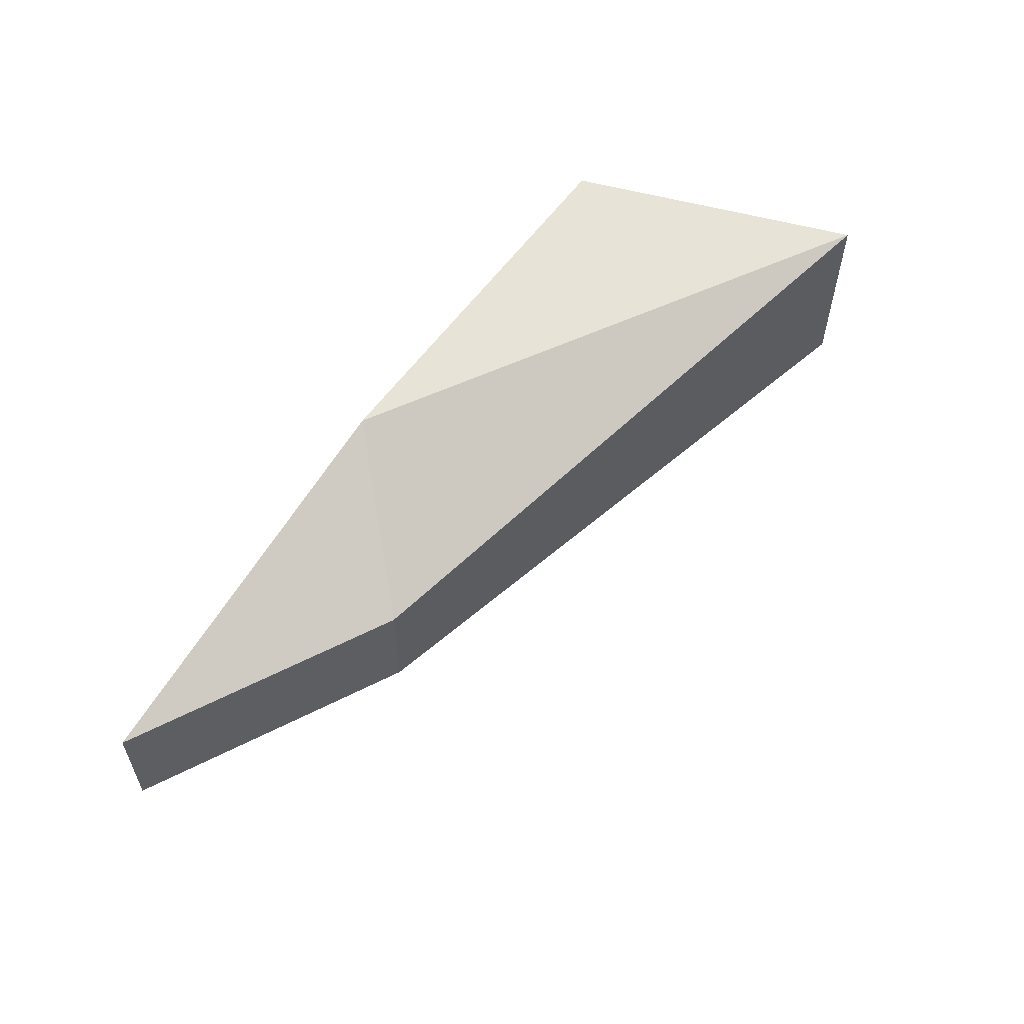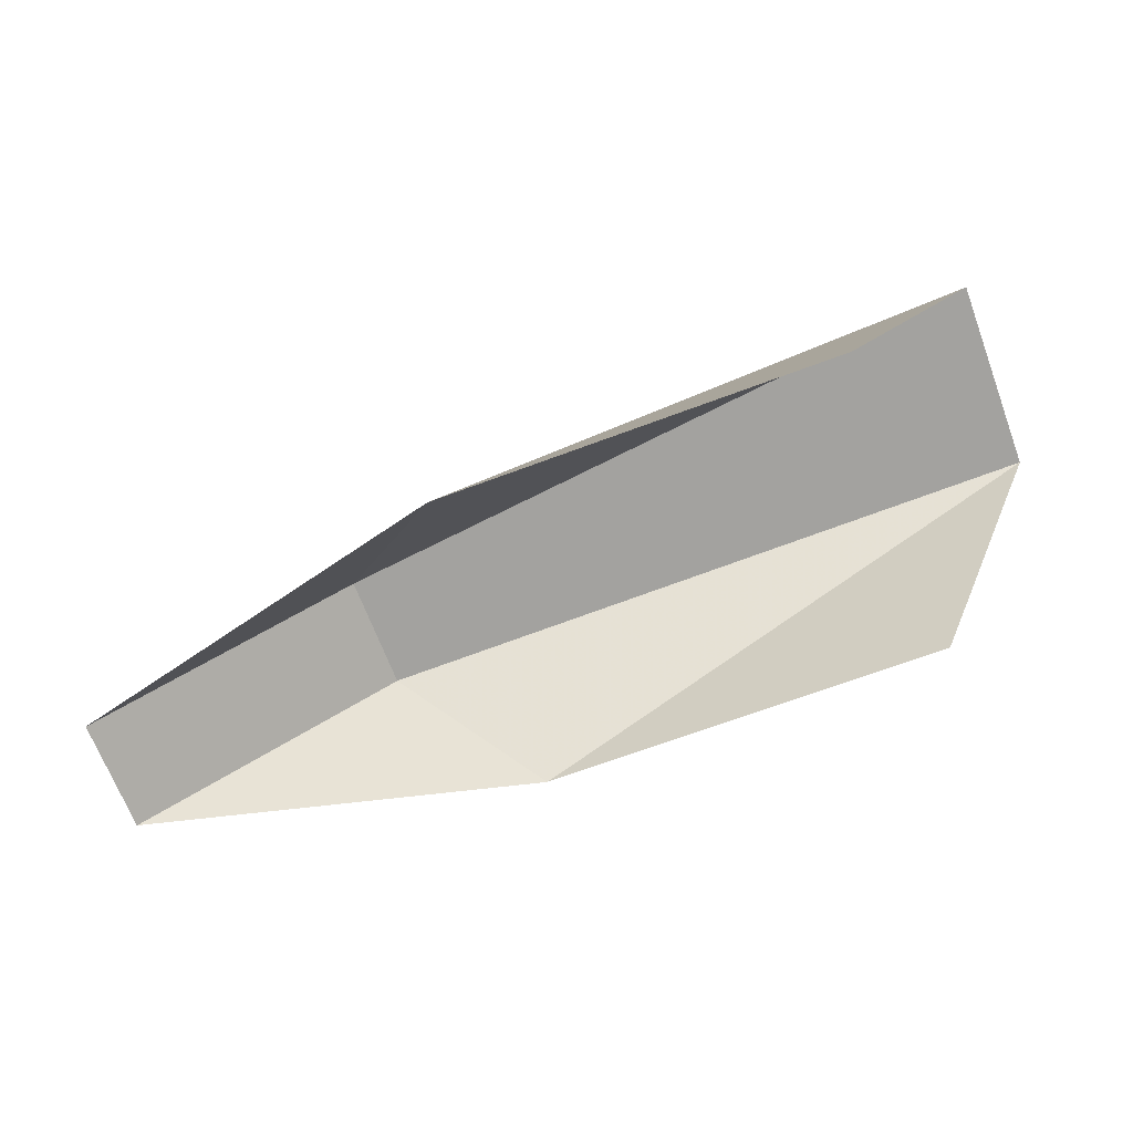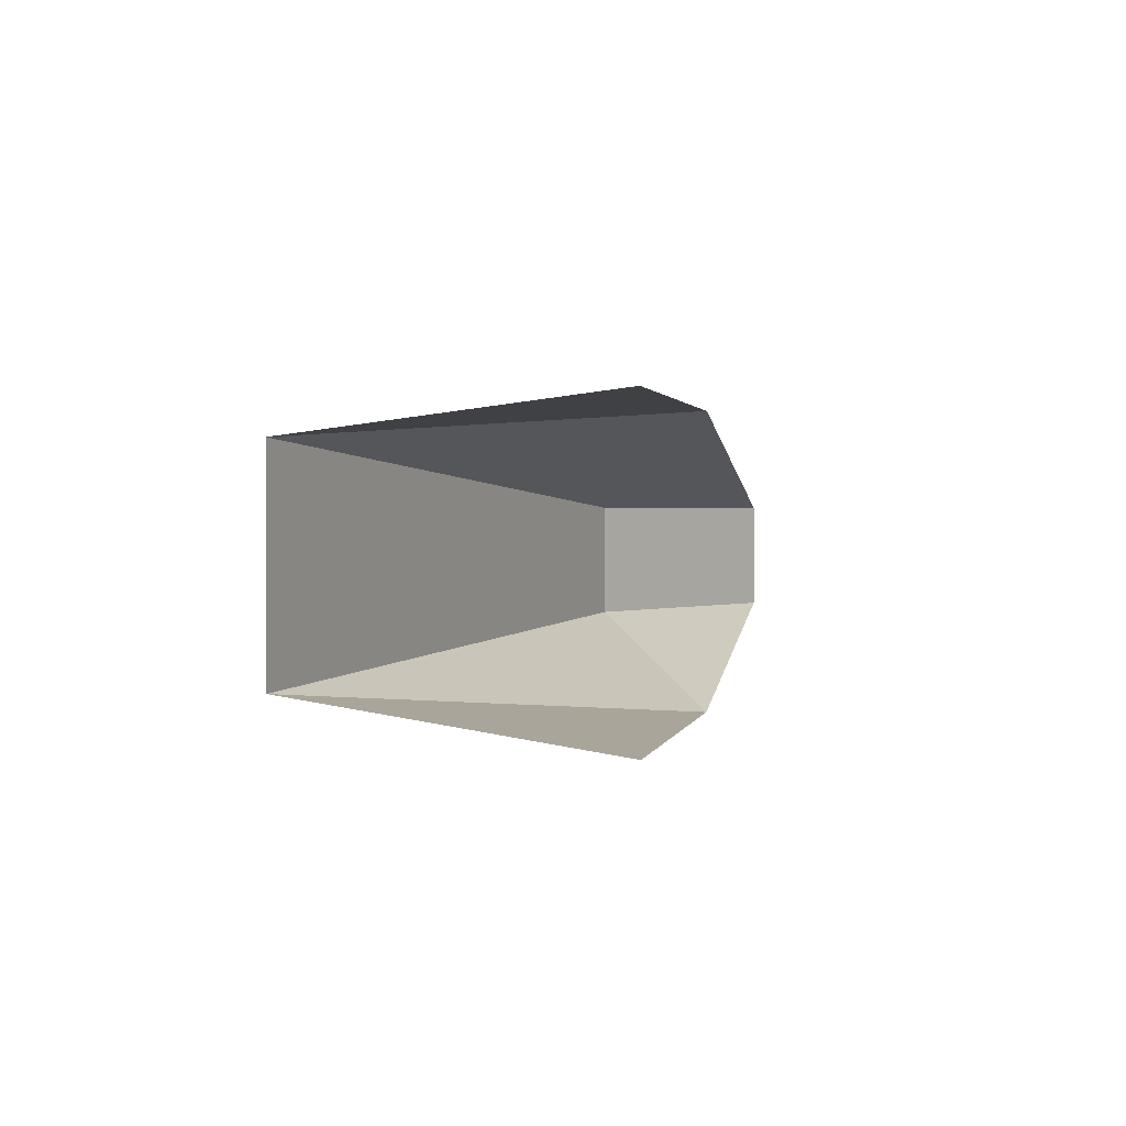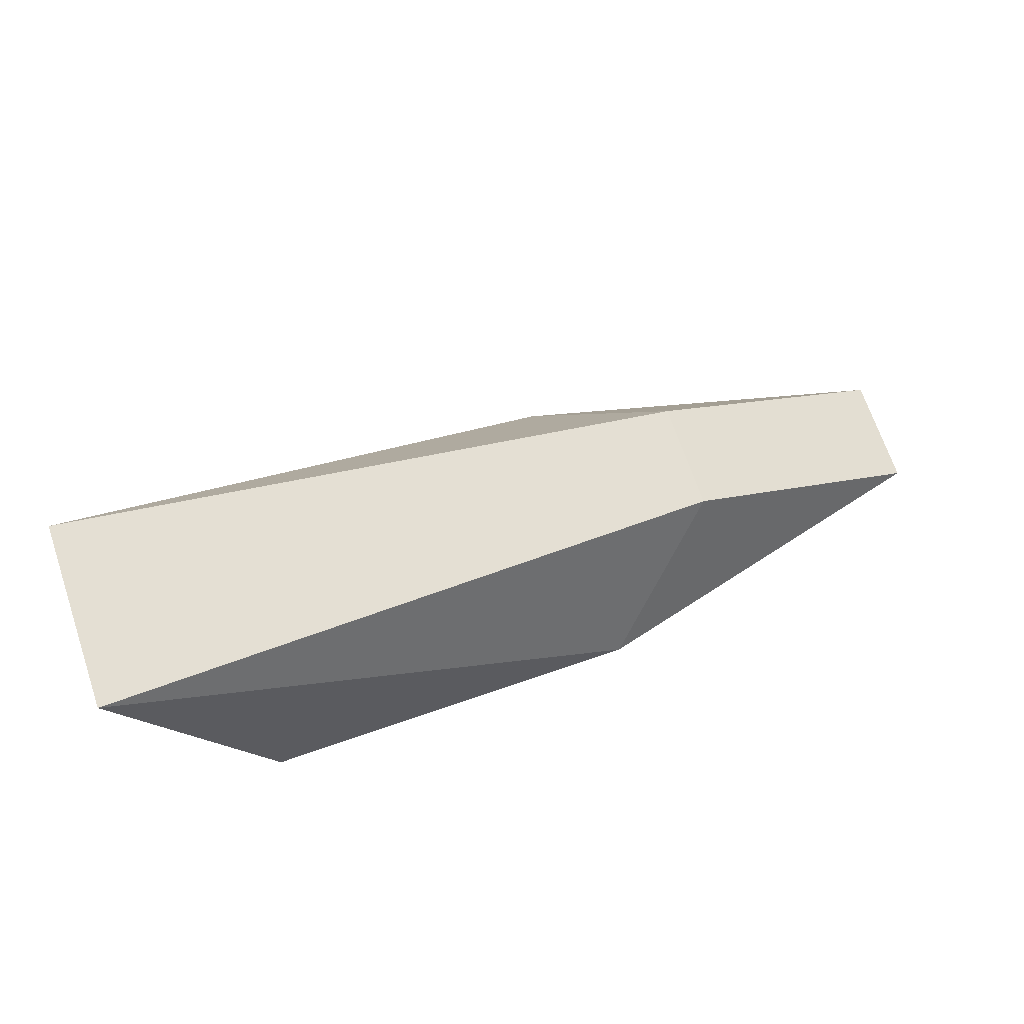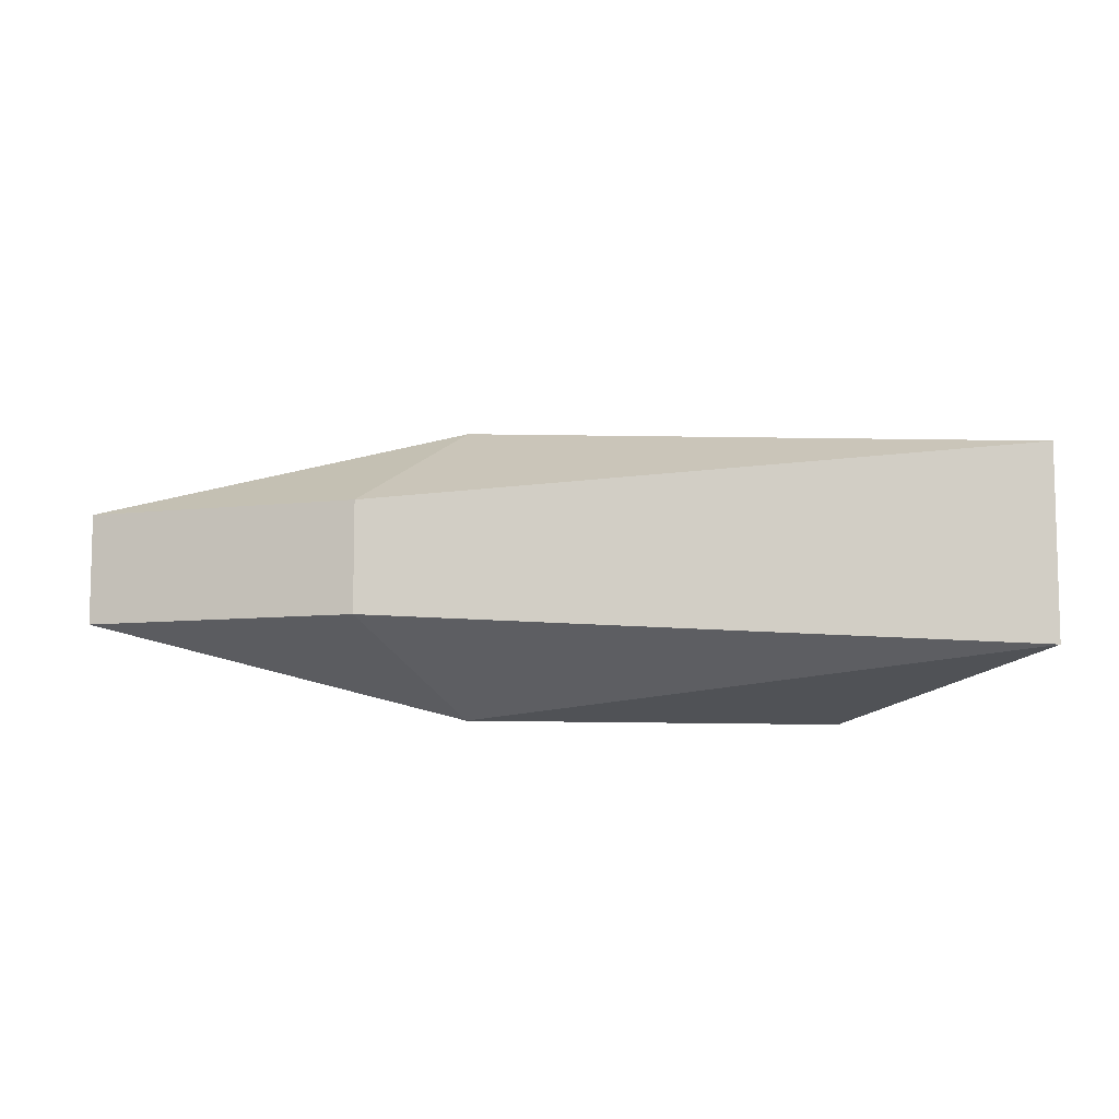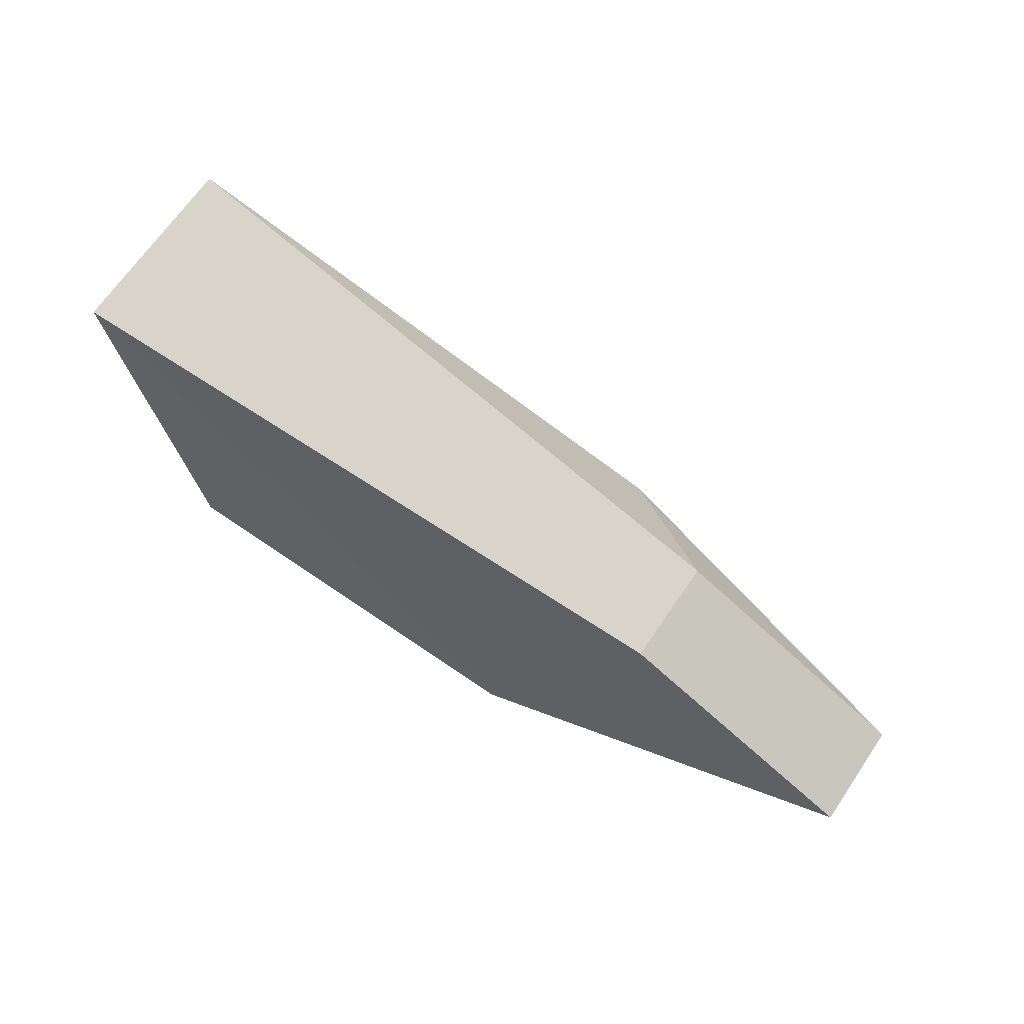
<metadata>
{"format":"obj","ext":"obj","renderer":"f3d","projection":"perspective","resolution":1024,"background":"white","views":[{"elev":57.4,"azim":125.1,"up":"+Z"},{"elev":-68.2,"azim":-159.4,"up":"+Y"},{"elev":1.4,"azim":-78.0,"up":"+Z"},{"elev":70.2,"azim":-18.9,"up":"+Y"},{"elev":-8.4,"azim":170.8,"up":"+Z"},{"elev":68.5,"azim":34.5,"up":"+Y"}]}
</metadata>
<code>
o Space_Ship_Glass_Cube.001
v -0.7625 1.494 0.4481
v 1.659 0.2931 0.6483
v 2.225 0.8715 0.2131
v 2.225 0.8715 -0.2945
v -0.7625 1.494 -0.4414
v 3.391 0.2756 0.2131
v 3.391 0.2756 -0.2945
v 1.659 0.2931 -0.7161
v -0.1402 0.285 -0.7158
v -0.1402 0.2908 0.6483
f 1 2 3
f 5 1 3 4
f 6 7 4 3
f 7 8 4
f 6 3 2
f 5 4 8
f 8 9 5
f 2 1 10

</code>
